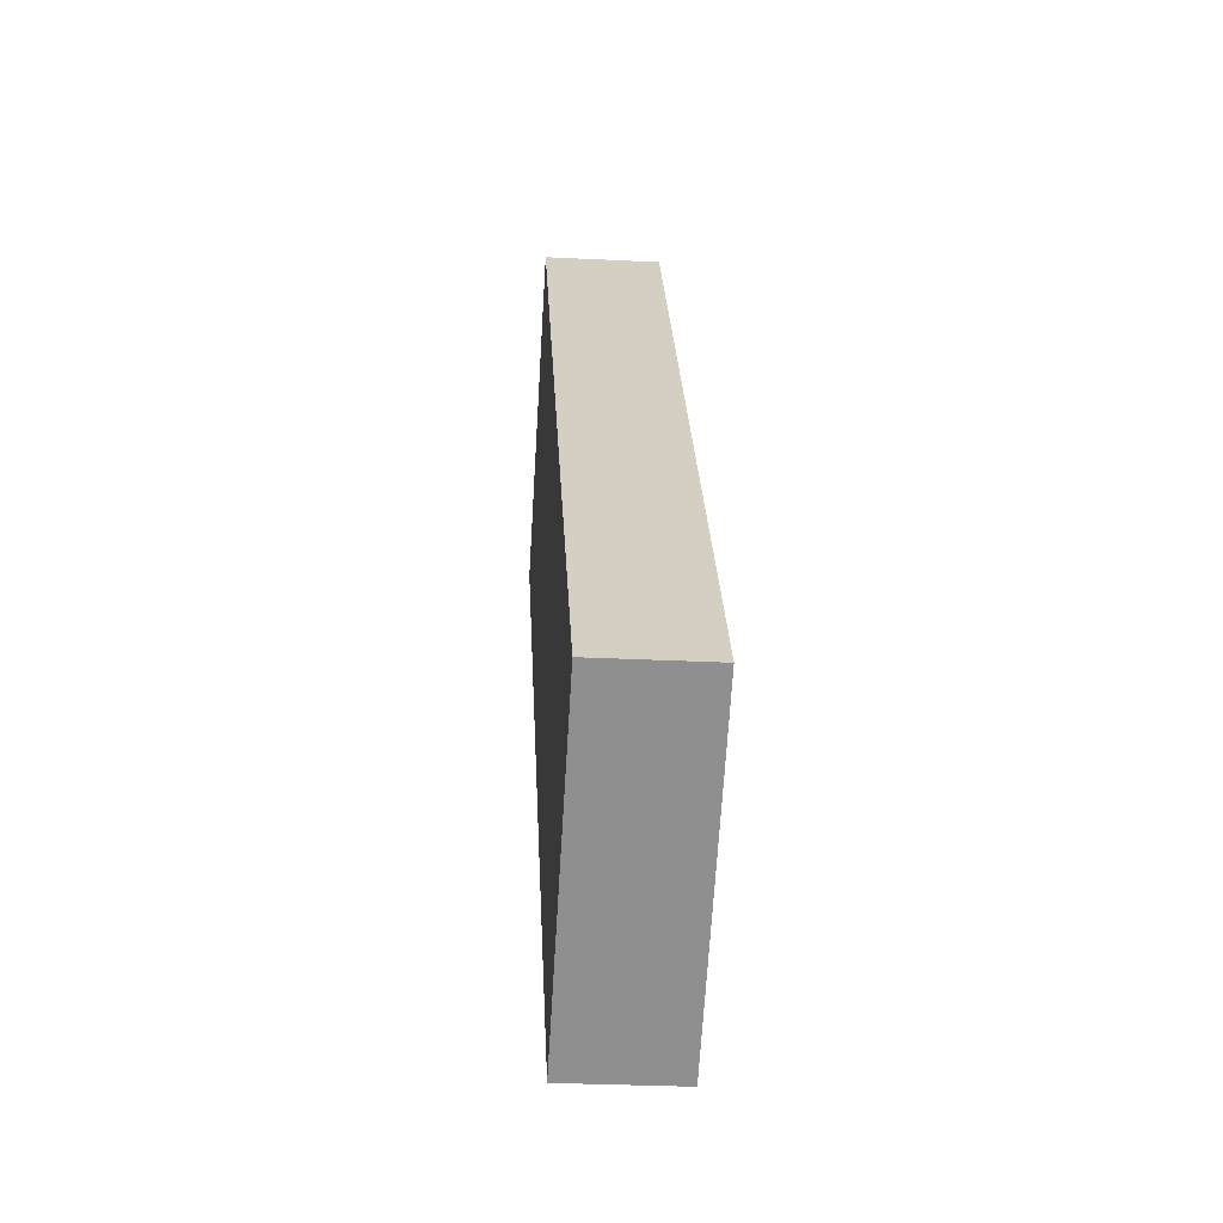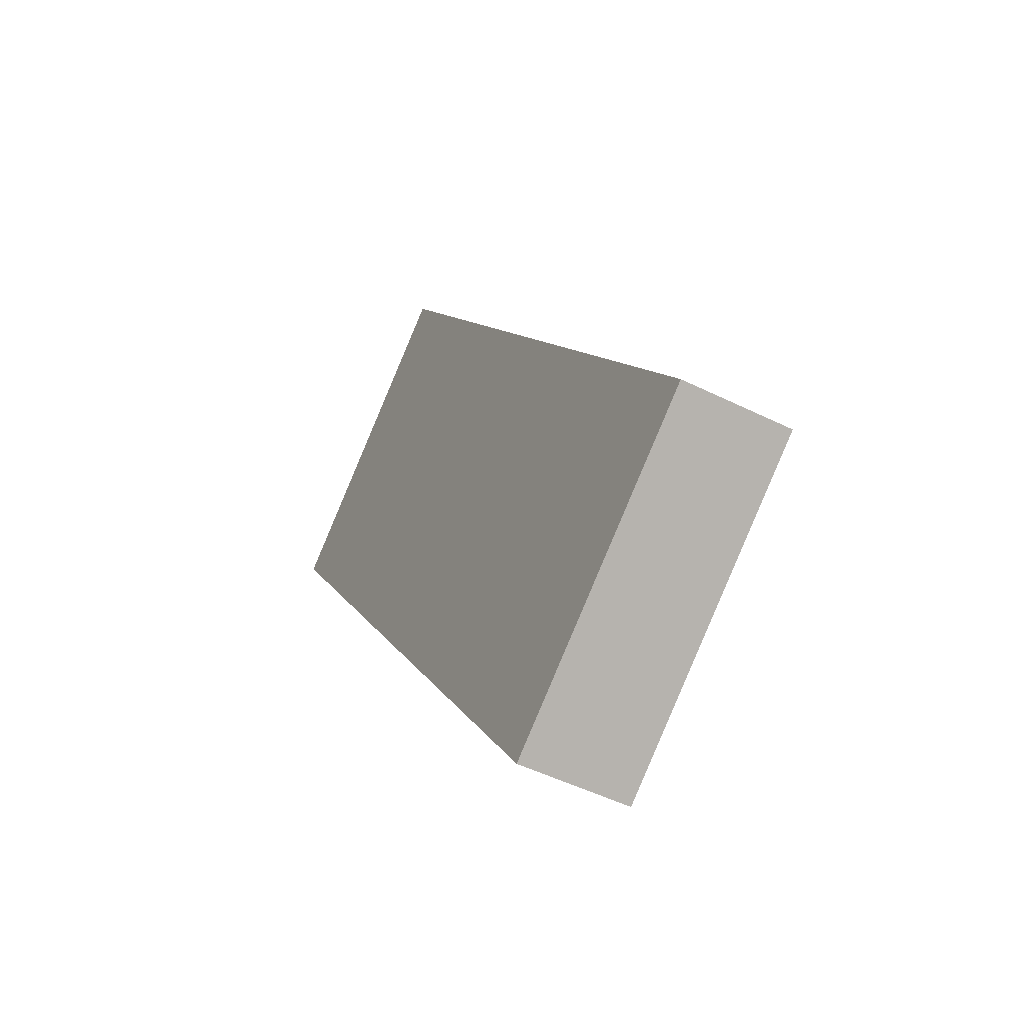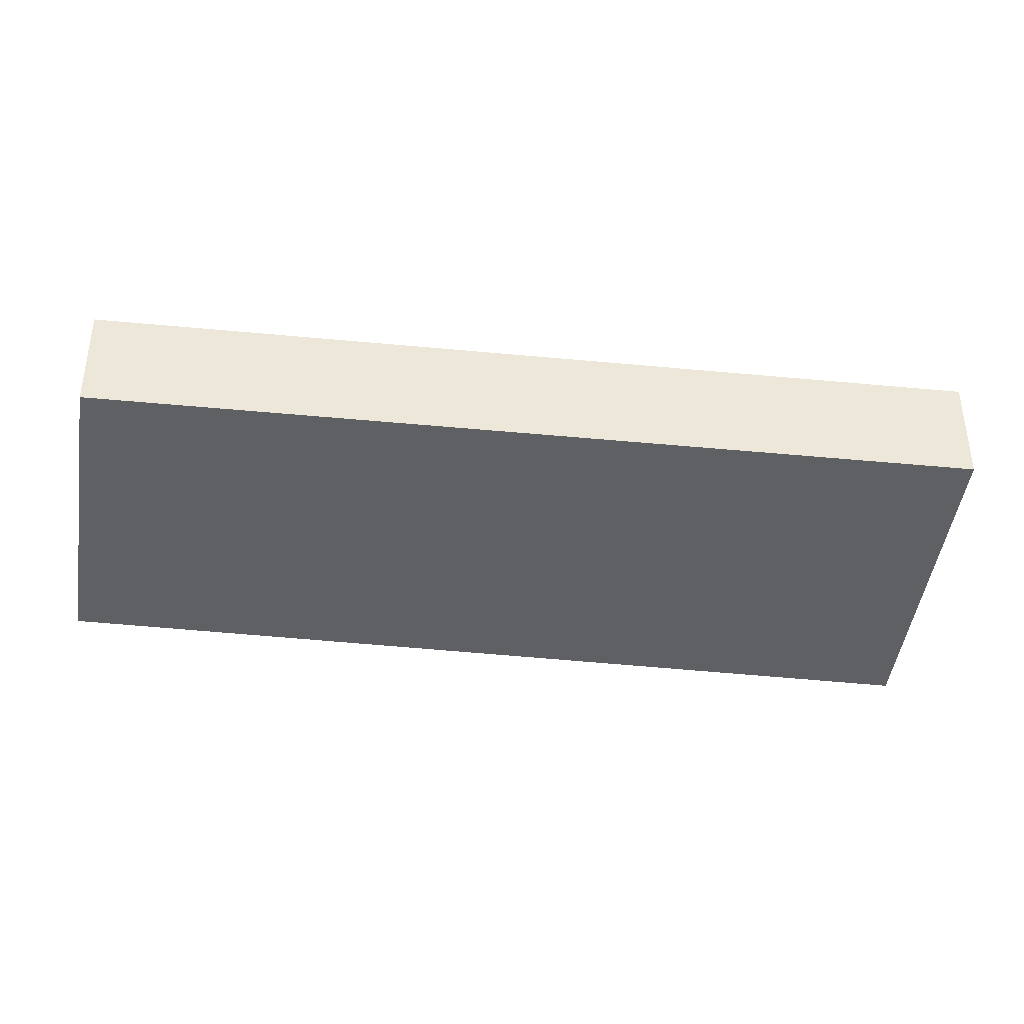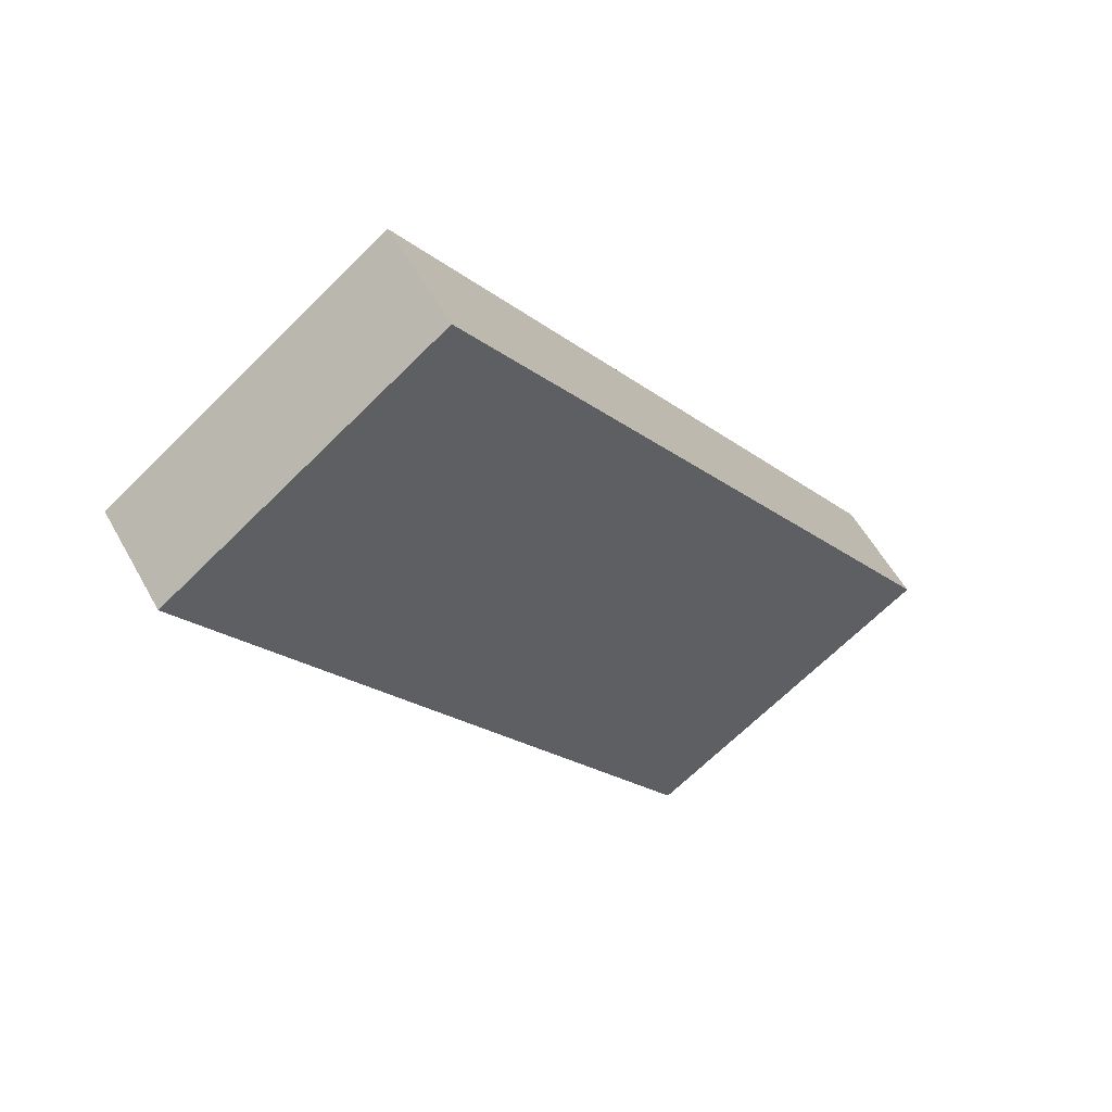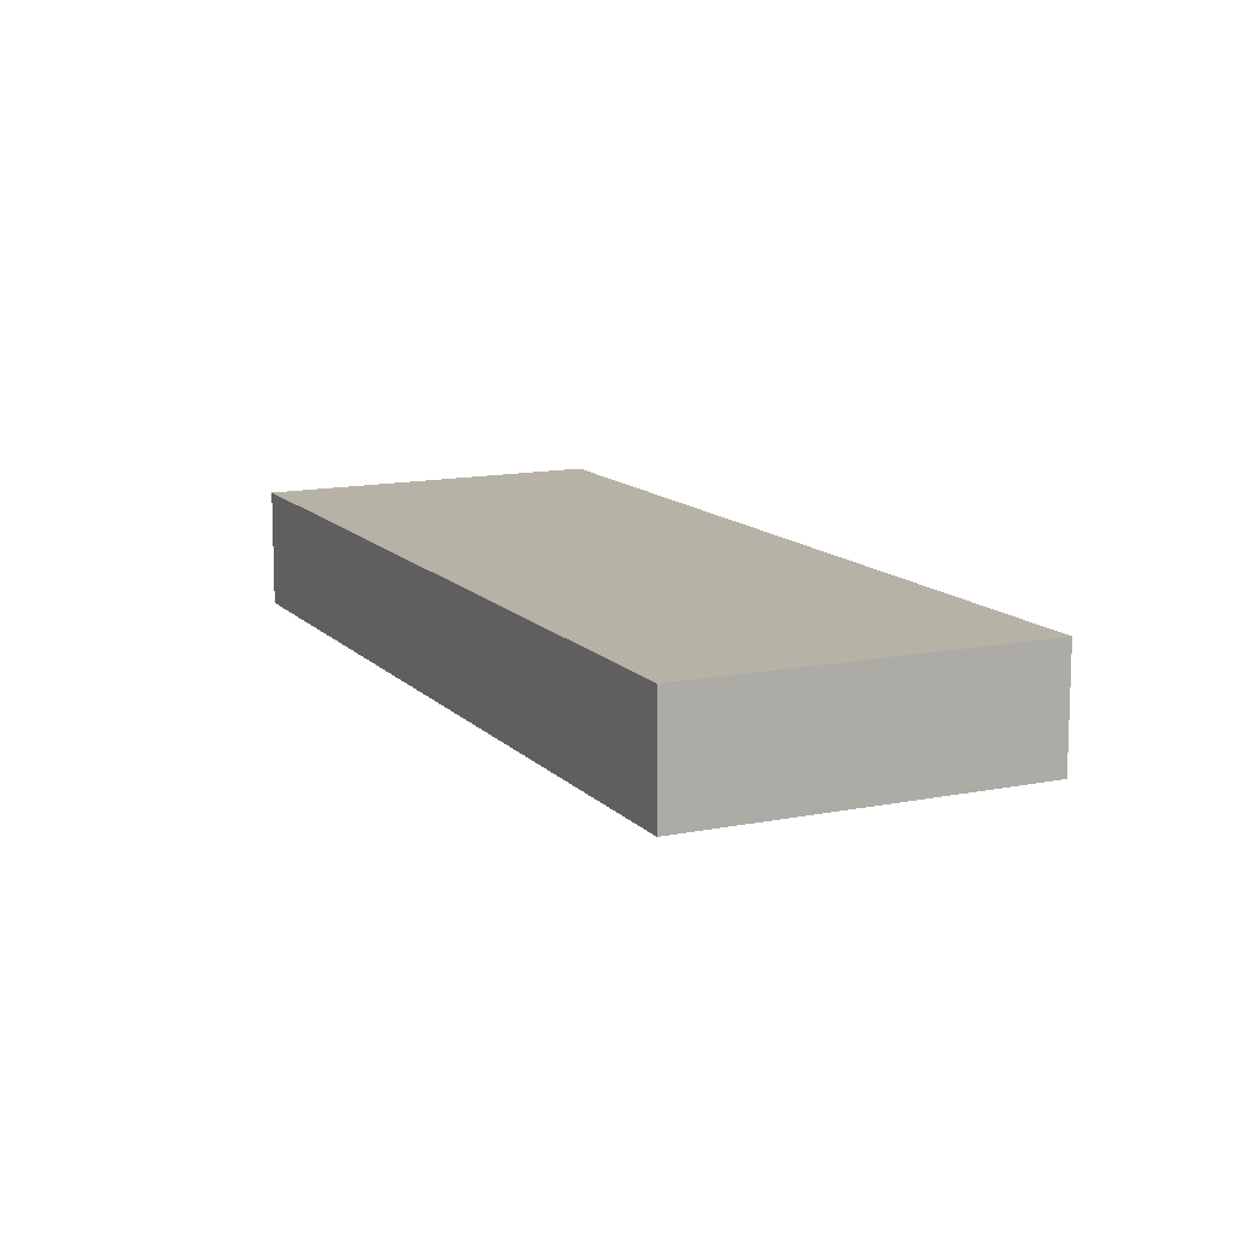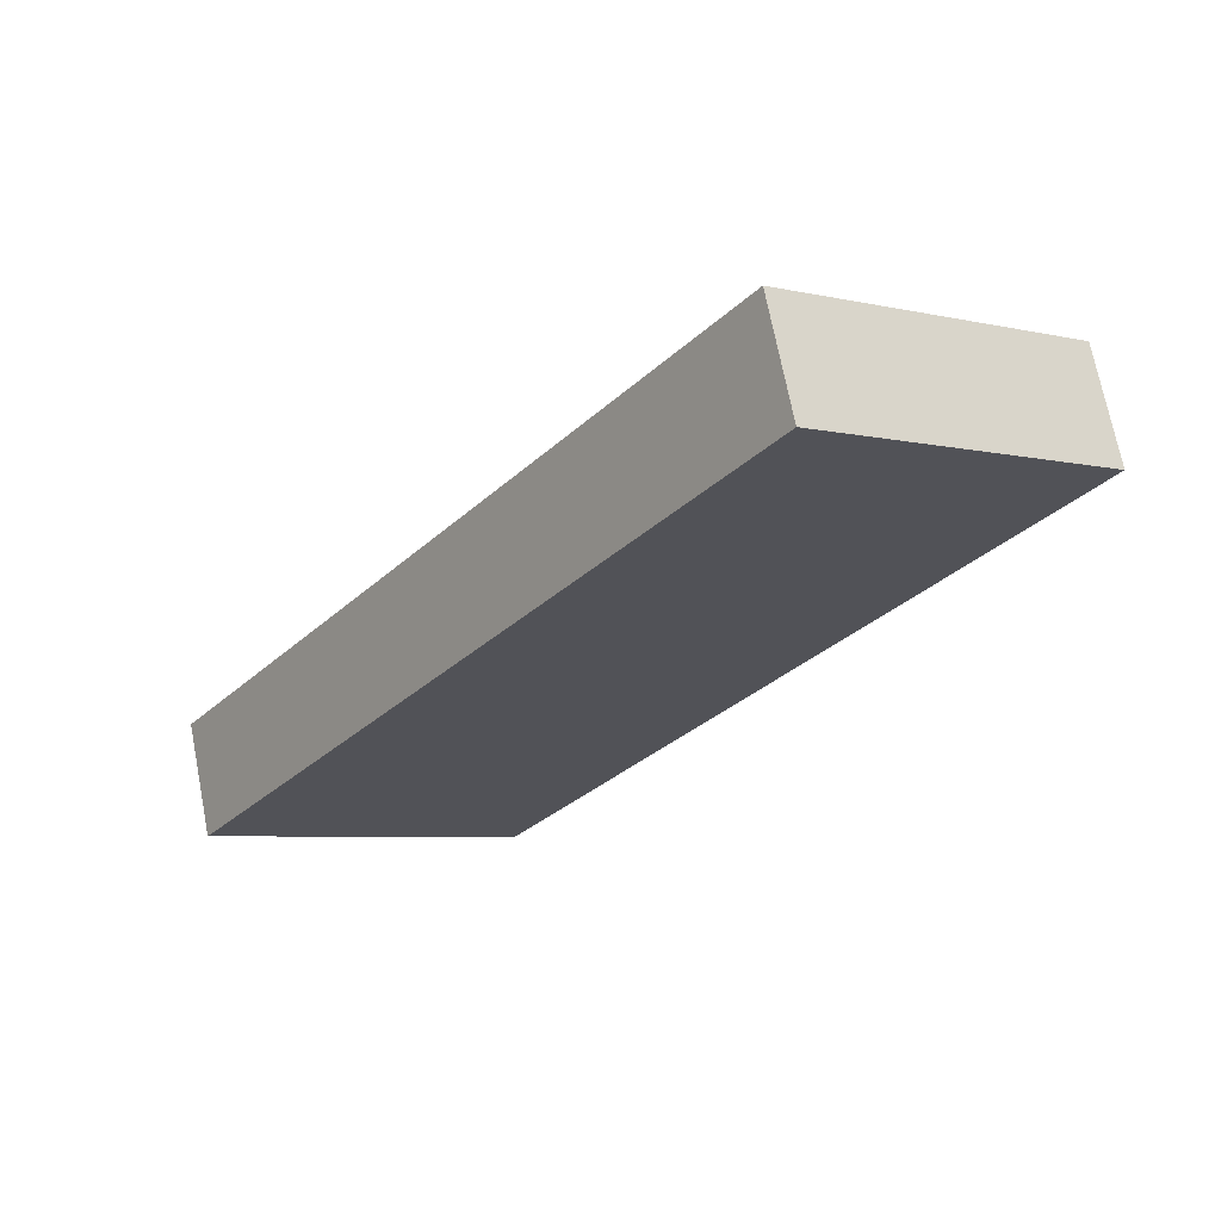
<metadata>
{"format":"obj","ext":"obj","renderer":"f3d","projection":"perspective","resolution":1024,"background":"white","views":[{"elev":-29.6,"azim":-94.2,"up":"+Z"},{"elev":-49.2,"azim":-118.8,"up":"+Z"},{"elev":-42.9,"azim":118.1,"up":"+Y"},{"elev":55.2,"azim":151.6,"up":"+Z"},{"elev":12.2,"azim":-170.1,"up":"+Y"},{"elev":70.2,"azim":-11.0,"up":"+Z"}]}
</metadata>
<code>
v  0 1.522 9.32e-17
v  10.75 1.522 7.166
v  3.88 1.522 -2.782
v  7.028 1.522 9.917
v  3.88 1.703e-16 -2.782
v  0 0 0
v  7.028 -6.072e-16 9.917
v  10.75 -4.388e-16 7.166
g defaultobject
f 1 2 3
f 2 1 4
f 5 1 3
f 1 5 6
f 6 4 1
f 4 6 7
f 7 2 4
f 2 7 8
f 8 3 2
f 3 8 5
f 8 6 5
f 6 8 7

</code>
